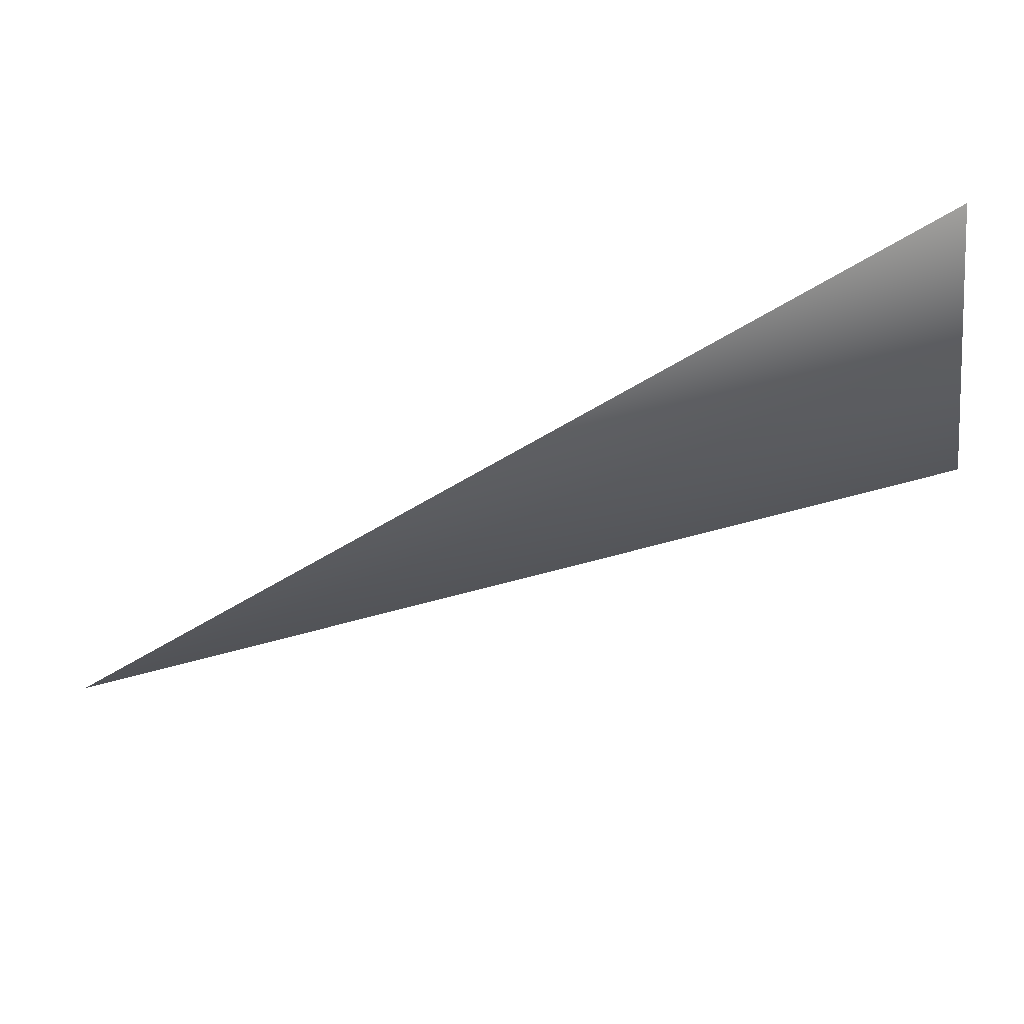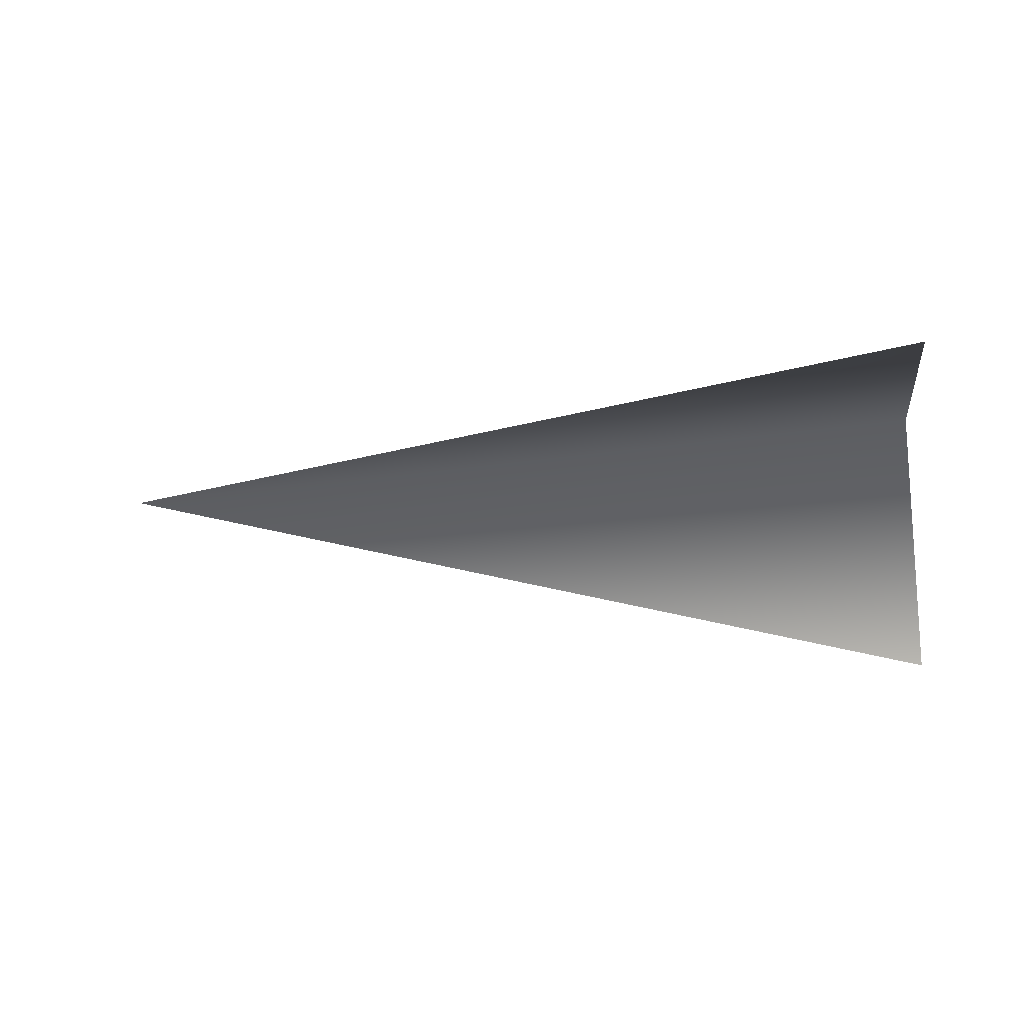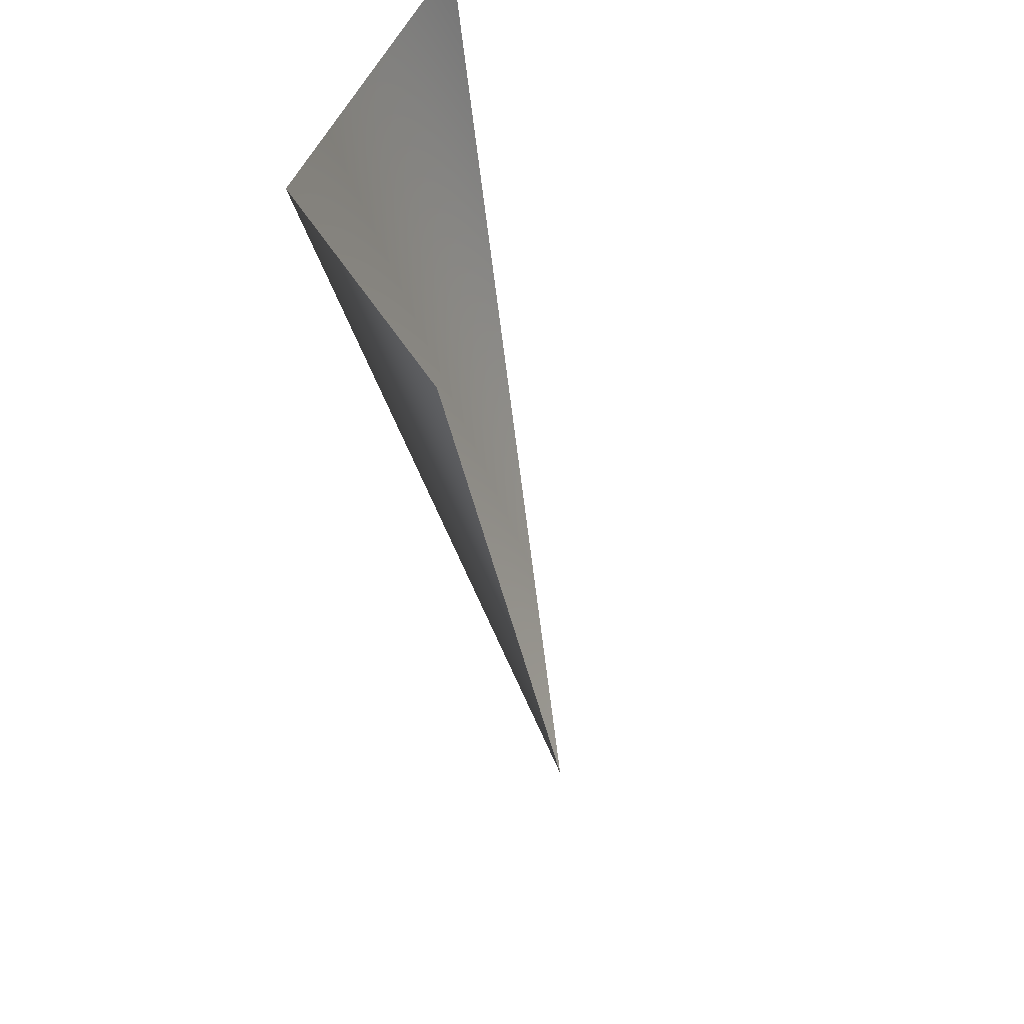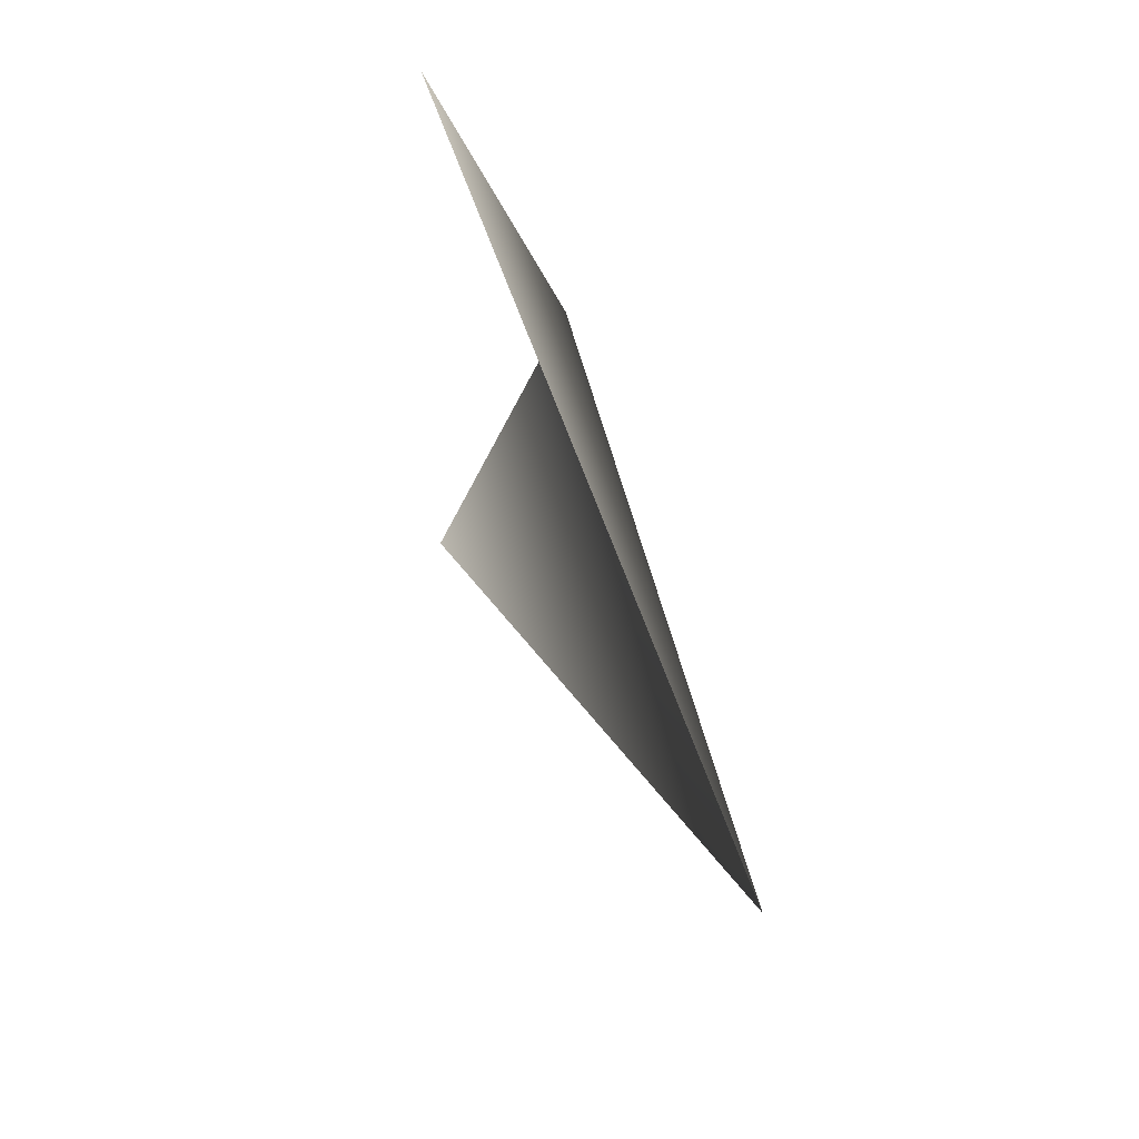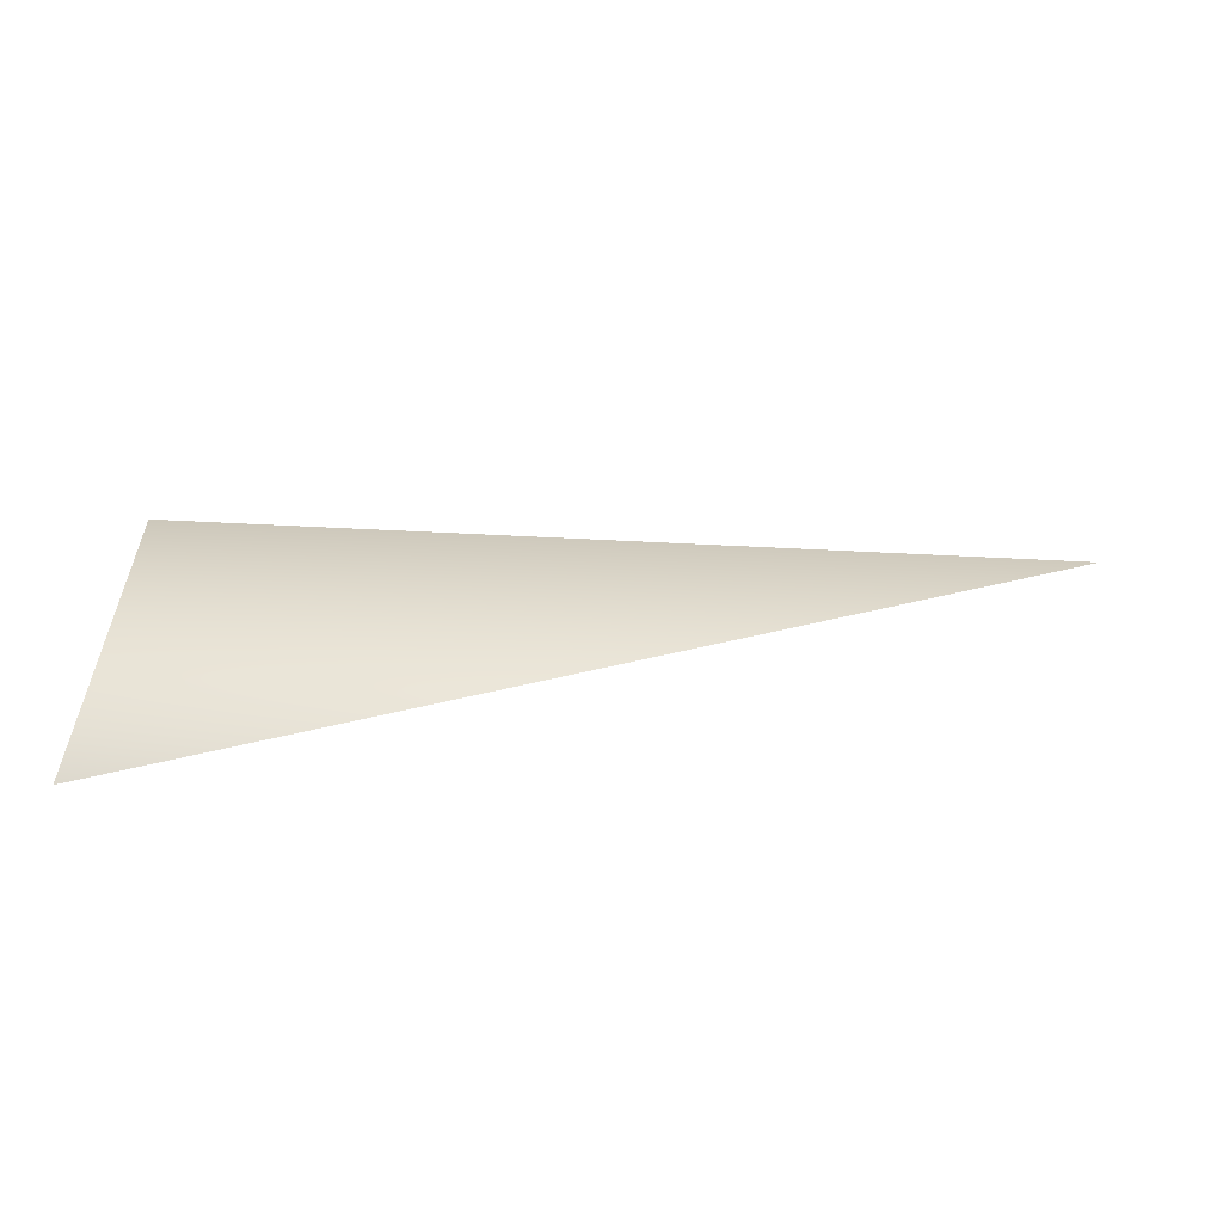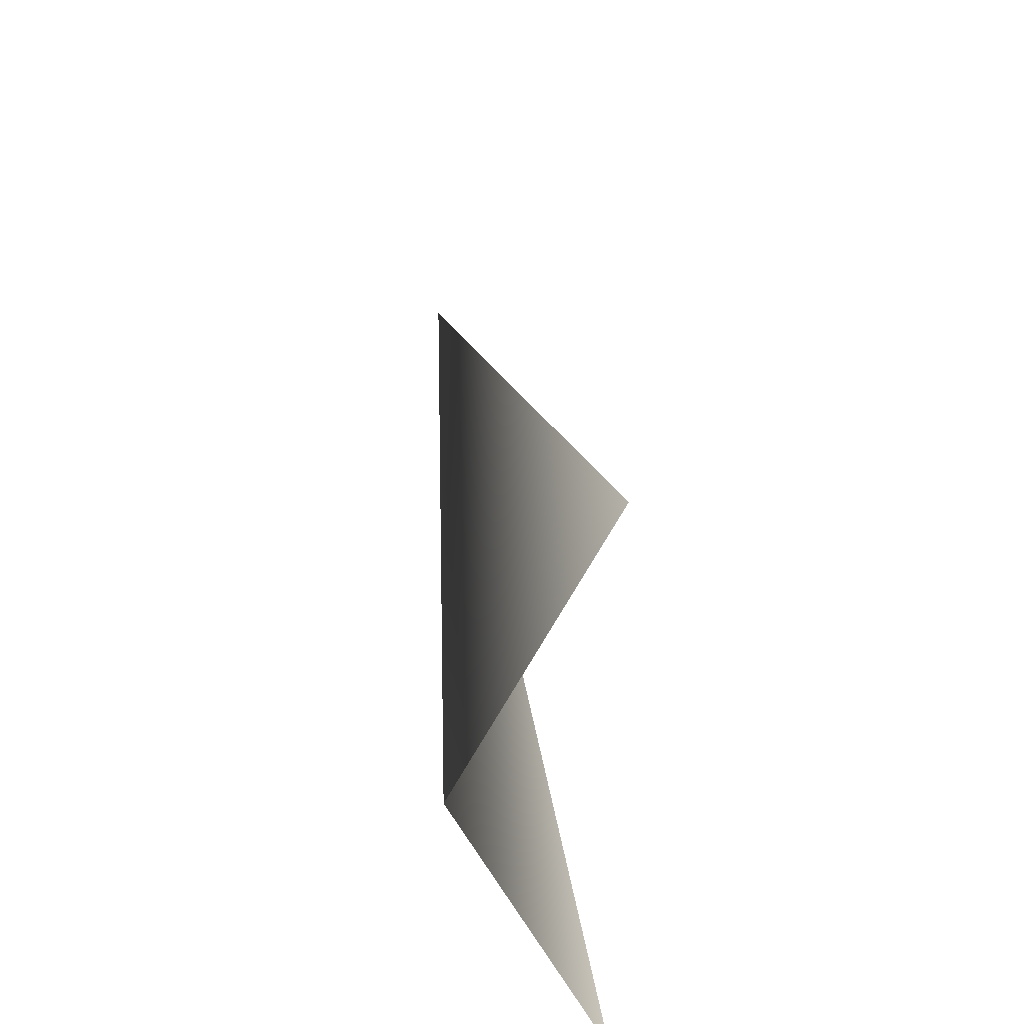
<metadata>
{"format":"obj","ext":"obj","renderer":"f3d","projection":"perspective","resolution":1024,"background":"white","views":[{"elev":67.4,"azim":-15.0,"up":"+Y"},{"elev":-37.7,"azim":9.7,"up":"+Z"},{"elev":-42.5,"azim":106.2,"up":"+Y"},{"elev":37.0,"azim":-99.6,"up":"+Y"},{"elev":21.7,"azim":-172.4,"up":"+Z"},{"elev":32.0,"azim":88.0,"up":"+Y"}]}
</metadata>
<code>
v 13 0 12
v 13 8 8
v -12 0 12
v 13 -8 8
v 13 0 12
v -12 0 12
f 1 2 3
f 4 5 6

</code>
